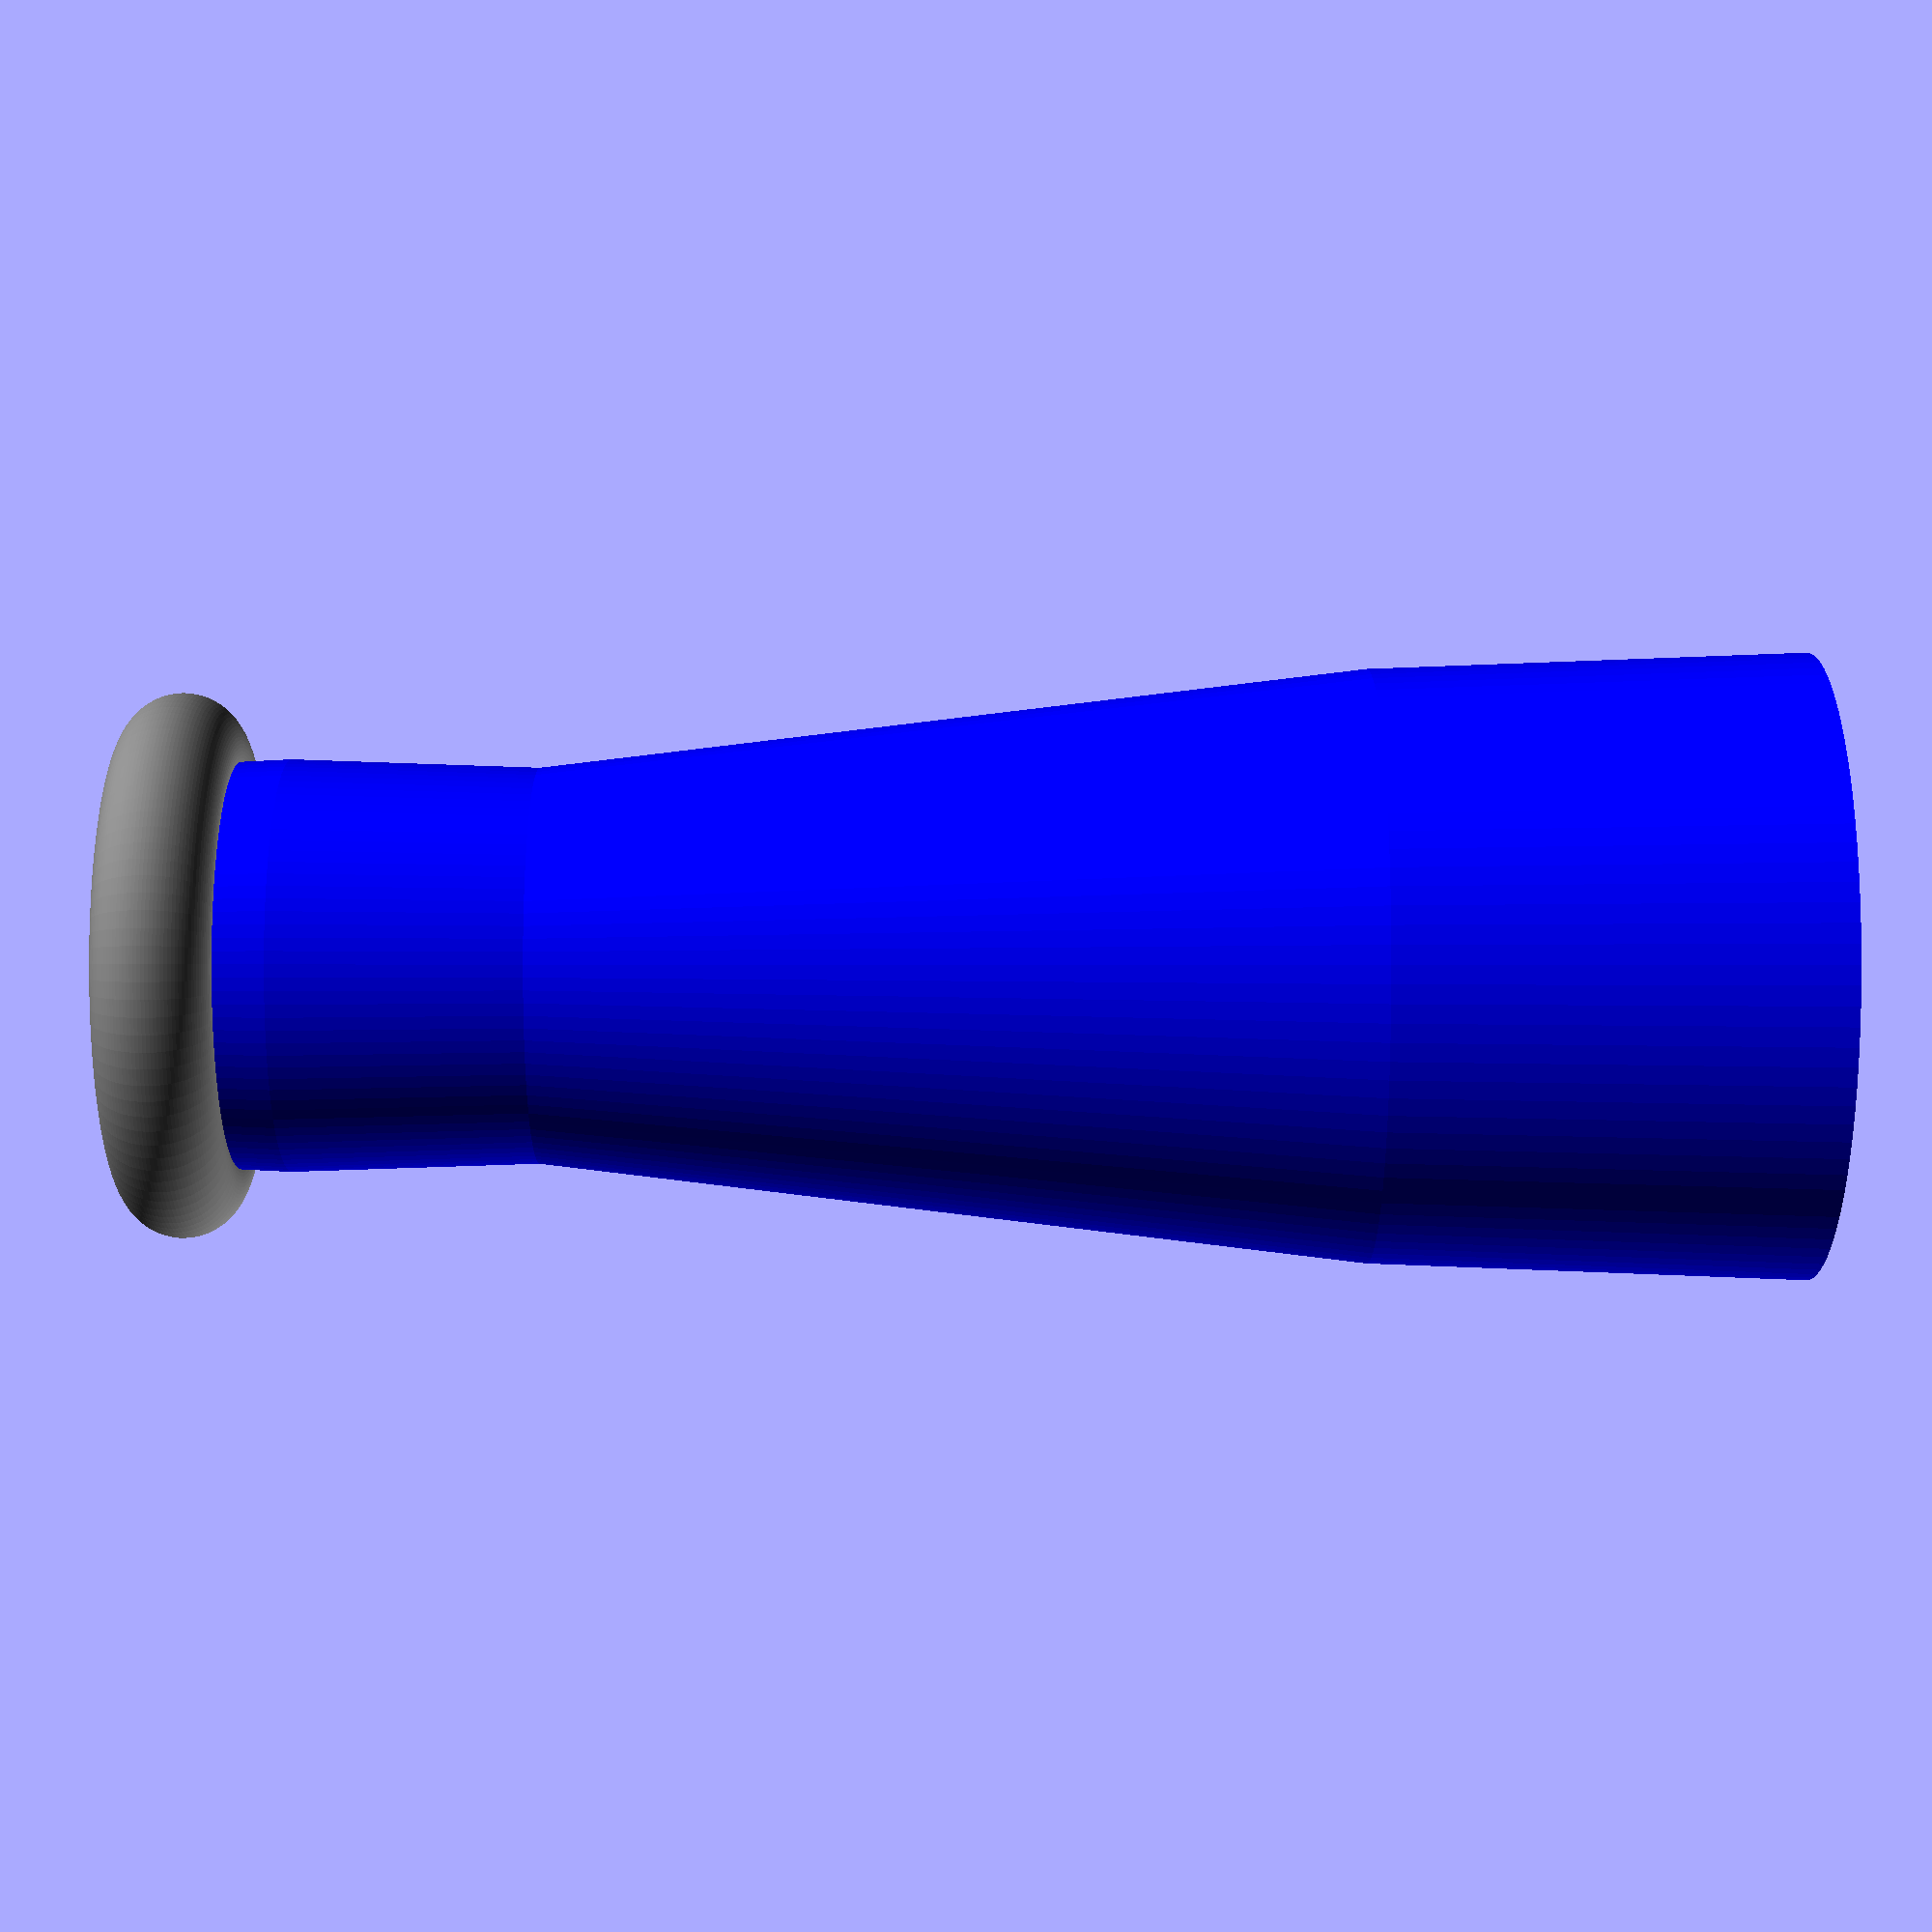
<openscad>
$fn = 100; // Smoothness

// Glass dimensions
glass_height = 203.2;
wall_thickness = 2.5;
rim_clearance = 0.2;

// Torus base ring dimensions
torus_major_radius = 26;     // slightly smaller due to narrow base
torus_minor_radius = 7;
torus_vertical_offset = torus_minor_radius;  // ring sits partly embedded

// Outer profile for Weizen glass (tall with narrow base and flared top)
outer_profile = [
    [0, 0],
    [24, 0],
    [25, 20],
    [24, 50],         // neck in
    [30, 100],        // bulge starts
    [36, 150],
    [38, glass_height],
    [0, glass_height]
];

// Inner profile (mirrors outer, inset by wall thickness, raised at base and top)
inner_profile = [
    [0, glass_height + rim_clearance],
    [38 - wall_thickness, glass_height + rim_clearance],
    [36 - wall_thickness, 150],
    [30 - wall_thickness, 100],
    [24 - wall_thickness, 50],
    [25 - wall_thickness, 20],
    [24 - wall_thickness, wall_thickness],
    [0, wall_thickness]
];

// Final model
union() {
    // Main glass
    difference() {
        color("blue")
        rotate_extrude()
            polygon(points=outer_profile);

        color("red")
        rotate_extrude()
            polygon(points=inner_profile);
    }

    // Torus-style base ring
    color("gray")
    translate([0, 0, torus_vertical_offset])
        rotate_extrude()
            translate([torus_major_radius, 0])
                circle(r=torus_minor_radius);
}

</openscad>
<views>
elev=198.5 azim=35.8 roll=270.1 proj=p view=wireframe
</views>
